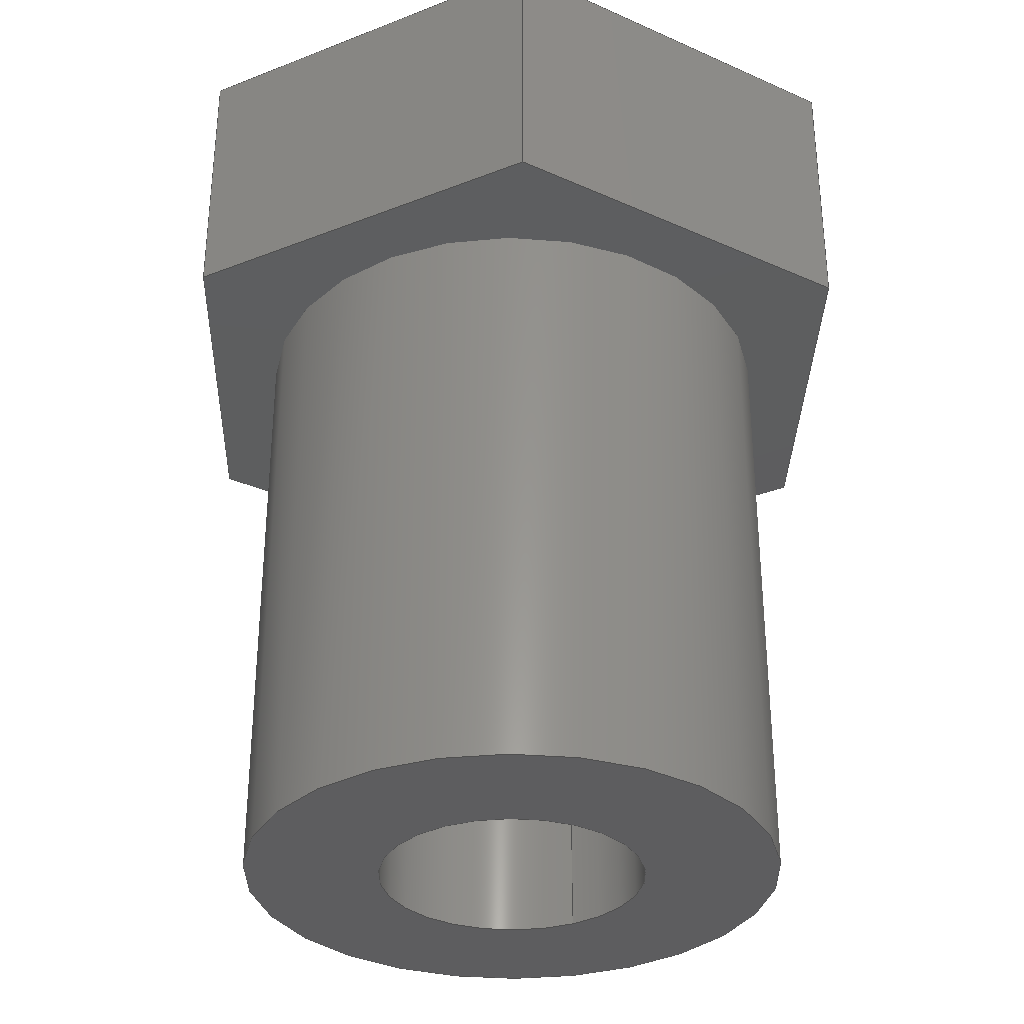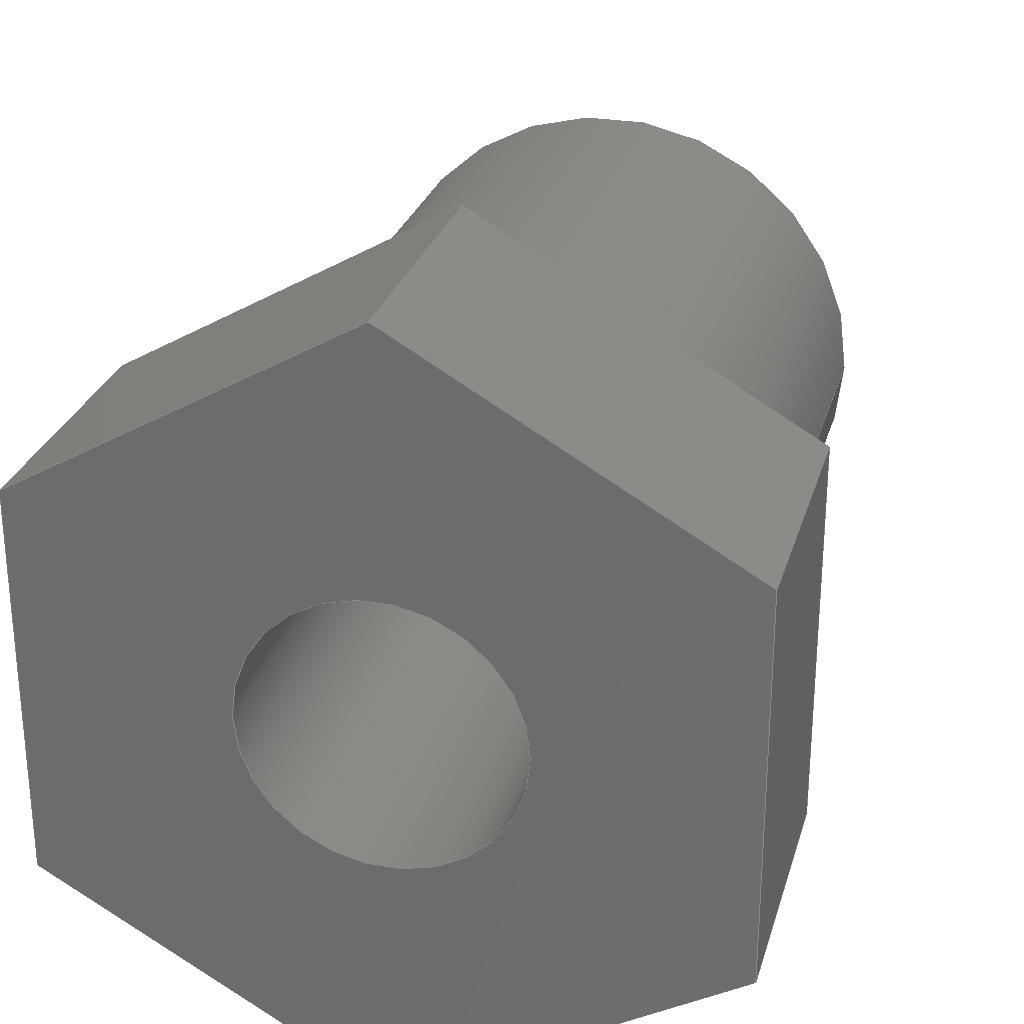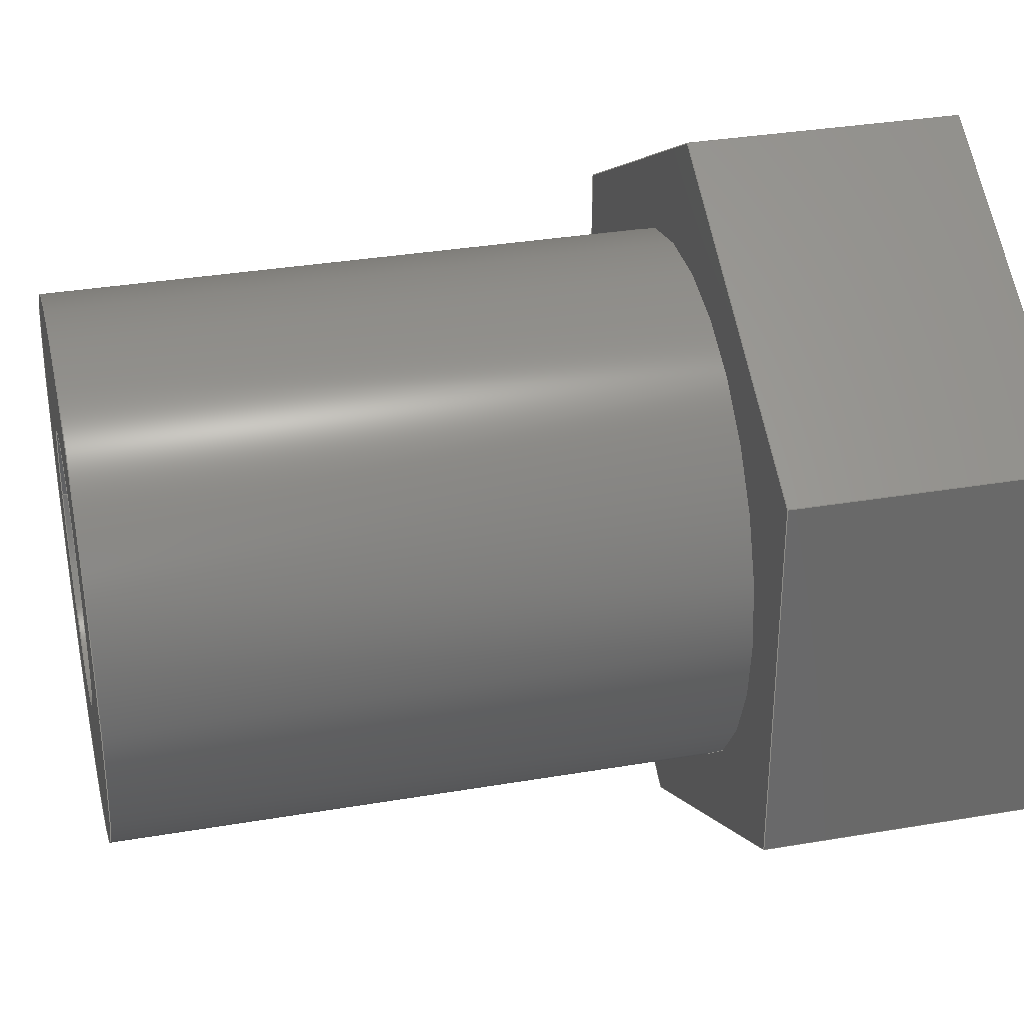
<metadata>
{"format":"step","ext":"step","renderer":"f3d","projection":"perspective","resolution":1024,"background":"white","views":[{"elev":-33.0,"azim":118.4,"up":"+Y"},{"elev":27.4,"azim":-164.9,"up":"+Z"},{"elev":33.6,"azim":76.9,"up":"+Z"}]}
</metadata>
<code>
ISO-10303-21;
DATA;
#1=MECHANICAL_DESIGN_GEOMETRIC_PRESENTATION_REPRESENTATION('',(#4),#324);
#2=SHAPE_REPRESENTATION_RELATIONSHIP('SRR','None',#331,#3);
#3=ADVANCED_BREP_SHAPE_REPRESENTATION('',(#5),#323);
#4=STYLED_ITEM('',(#341),#5);
#5=MANIFOLD_SOLID_BREP('Body1',#188);
#6=CYLINDRICAL_SURFACE('',#212,0.2);
#7=CYLINDRICAL_SURFACE('',#214,0.4);
#8=FACE_BOUND('',#27,.T.);
#9=FACE_BOUND('',#35,.T.);
#10=FACE_BOUND('',#39,.T.);
#11=CIRCLE('',#203,0.4);
#12=CIRCLE('',#211,0.2);
#13=CIRCLE('',#213,0.2);
#14=CIRCLE('',#215,0.4);
#15=FACE_OUTER_BOUND('',#26,.T.);
#16=FACE_OUTER_BOUND('',#28,.T.);
#17=FACE_OUTER_BOUND('',#29,.T.);
#18=FACE_OUTER_BOUND('',#30,.T.);
#19=FACE_OUTER_BOUND('',#31,.T.);
#20=FACE_OUTER_BOUND('',#32,.T.);
#21=FACE_OUTER_BOUND('',#33,.T.);
#22=FACE_OUTER_BOUND('',#34,.T.);
#23=FACE_OUTER_BOUND('',#36,.T.);
#24=FACE_OUTER_BOUND('',#37,.T.);
#25=FACE_OUTER_BOUND('',#38,.T.);
#26=EDGE_LOOP('',(#120,#121,#122,#123,#124,#125));
#27=EDGE_LOOP('',(#126));
#28=EDGE_LOOP('',(#127,#128,#129,#130));
#29=EDGE_LOOP('',(#131,#132,#133,#134));
#30=EDGE_LOOP('',(#135,#136,#137,#138));
#31=EDGE_LOOP('',(#139,#140,#141,#142));
#32=EDGE_LOOP('',(#143,#144,#145,#146));
#33=EDGE_LOOP('',(#147,#148,#149,#150));
#34=EDGE_LOOP('',(#151,#152,#153,#154,#155,#156));
#35=EDGE_LOOP('',(#157));
#36=EDGE_LOOP('',(#158,#159,#160,#161));
#37=EDGE_LOOP('',(#162,#163,#164,#165));
#38=EDGE_LOOP('',(#166));
#39=EDGE_LOOP('',(#167));
#40=LINE('',#273,#60);
#41=LINE('',#275,#61);
#42=LINE('',#277,#62);
#43=LINE('',#279,#63);
#44=LINE('',#281,#64);
#45=LINE('',#282,#65);
#46=LINE('',#287,#66);
#47=LINE('',#289,#67);
#48=LINE('',#290,#68);
#49=LINE('',#293,#69);
#50=LINE('',#294,#70);
#51=LINE('',#297,#71);
#52=LINE('',#298,#72);
#53=LINE('',#301,#73);
#54=LINE('',#302,#74);
#55=LINE('',#305,#75);
#56=LINE('',#306,#76);
#57=LINE('',#308,#77);
#58=LINE('',#314,#78);
#59=LINE('',#318,#79);
#60=VECTOR('',#221,1);
#61=VECTOR('',#222,1);
#62=VECTOR('',#223,1);
#63=VECTOR('',#224,1);
#64=VECTOR('',#225,1);
#65=VECTOR('',#226,1);
#66=VECTOR('',#231,1);
#67=VECTOR('',#232,1);
#68=VECTOR('',#233,1);
#69=VECTOR('',#236,1);
#70=VECTOR('',#237,1);
#71=VECTOR('',#240,1);
#72=VECTOR('',#241,1);
#73=VECTOR('',#244,1);
#74=VECTOR('',#245,1);
#75=VECTOR('',#248,1);
#76=VECTOR('',#249,1);
#77=VECTOR('',#252,1);
#78=VECTOR('',#259,0.2);
#79=VECTOR('',#264,0.4);
#80=VERTEX_POINT('',#271);
#81=VERTEX_POINT('',#272);
#82=VERTEX_POINT('',#274);
#83=VERTEX_POINT('',#276);
#84=VERTEX_POINT('',#278);
#85=VERTEX_POINT('',#280);
#86=VERTEX_POINT('',#283);
#87=VERTEX_POINT('',#286);
#88=VERTEX_POINT('',#288);
#89=VERTEX_POINT('',#292);
#90=VERTEX_POINT('',#296);
#91=VERTEX_POINT('',#300);
#92=VERTEX_POINT('',#304);
#93=VERTEX_POINT('',#310);
#94=VERTEX_POINT('',#313);
#95=VERTEX_POINT('',#317);
#96=EDGE_CURVE('',#80,#81,#40,.T.);
#97=EDGE_CURVE('',#82,#80,#41,.T.);
#98=EDGE_CURVE('',#83,#82,#42,.T.);
#99=EDGE_CURVE('',#84,#83,#43,.T.);
#100=EDGE_CURVE('',#85,#84,#44,.T.);
#101=EDGE_CURVE('',#81,#85,#45,.T.);
#102=EDGE_CURVE('',#86,#86,#11,.T.);
#103=EDGE_CURVE('',#80,#87,#46,.T.);
#104=EDGE_CURVE('',#88,#87,#47,.T.);
#105=EDGE_CURVE('',#82,#88,#48,.T.);
#106=EDGE_CURVE('',#89,#88,#49,.T.);
#107=EDGE_CURVE('',#83,#89,#50,.T.);
#108=EDGE_CURVE('',#90,#89,#51,.T.);
#109=EDGE_CURVE('',#84,#90,#52,.T.);
#110=EDGE_CURVE('',#91,#90,#53,.T.);
#111=EDGE_CURVE('',#85,#91,#54,.T.);
#112=EDGE_CURVE('',#92,#91,#55,.T.);
#113=EDGE_CURVE('',#81,#92,#56,.T.);
#114=EDGE_CURVE('',#87,#92,#57,.T.);
#115=EDGE_CURVE('',#93,#93,#12,.T.);
#116=EDGE_CURVE('',#93,#94,#58,.T.);
#117=EDGE_CURVE('',#94,#94,#13,.T.);
#118=EDGE_CURVE('',#86,#95,#59,.T.);
#119=EDGE_CURVE('',#95,#95,#14,.T.);
#120=ORIENTED_EDGE('',*,*,#96,.F.);
#121=ORIENTED_EDGE('',*,*,#97,.F.);
#122=ORIENTED_EDGE('',*,*,#98,.F.);
#123=ORIENTED_EDGE('',*,*,#99,.F.);
#124=ORIENTED_EDGE('',*,*,#100,.F.);
#125=ORIENTED_EDGE('',*,*,#101,.F.);
#126=ORIENTED_EDGE('',*,*,#102,.T.);
#127=ORIENTED_EDGE('',*,*,#97,.T.);
#128=ORIENTED_EDGE('',*,*,#103,.T.);
#129=ORIENTED_EDGE('',*,*,#104,.F.);
#130=ORIENTED_EDGE('',*,*,#105,.F.);
#131=ORIENTED_EDGE('',*,*,#98,.T.);
#132=ORIENTED_EDGE('',*,*,#105,.T.);
#133=ORIENTED_EDGE('',*,*,#106,.F.);
#134=ORIENTED_EDGE('',*,*,#107,.F.);
#135=ORIENTED_EDGE('',*,*,#99,.T.);
#136=ORIENTED_EDGE('',*,*,#107,.T.);
#137=ORIENTED_EDGE('',*,*,#108,.F.);
#138=ORIENTED_EDGE('',*,*,#109,.F.);
#139=ORIENTED_EDGE('',*,*,#100,.T.);
#140=ORIENTED_EDGE('',*,*,#109,.T.);
#141=ORIENTED_EDGE('',*,*,#110,.F.);
#142=ORIENTED_EDGE('',*,*,#111,.F.);
#143=ORIENTED_EDGE('',*,*,#101,.T.);
#144=ORIENTED_EDGE('',*,*,#111,.T.);
#145=ORIENTED_EDGE('',*,*,#112,.F.);
#146=ORIENTED_EDGE('',*,*,#113,.F.);
#147=ORIENTED_EDGE('',*,*,#96,.T.);
#148=ORIENTED_EDGE('',*,*,#113,.T.);
#149=ORIENTED_EDGE('',*,*,#114,.F.);
#150=ORIENTED_EDGE('',*,*,#103,.F.);
#151=ORIENTED_EDGE('',*,*,#114,.T.);
#152=ORIENTED_EDGE('',*,*,#112,.T.);
#153=ORIENTED_EDGE('',*,*,#110,.T.);
#154=ORIENTED_EDGE('',*,*,#108,.T.);
#155=ORIENTED_EDGE('',*,*,#106,.T.);
#156=ORIENTED_EDGE('',*,*,#104,.T.);
#157=ORIENTED_EDGE('',*,*,#115,.T.);
#158=ORIENTED_EDGE('',*,*,#115,.F.);
#159=ORIENTED_EDGE('',*,*,#116,.T.);
#160=ORIENTED_EDGE('',*,*,#117,.T.);
#161=ORIENTED_EDGE('',*,*,#116,.F.);
#162=ORIENTED_EDGE('',*,*,#102,.F.);
#163=ORIENTED_EDGE('',*,*,#118,.T.);
#164=ORIENTED_EDGE('',*,*,#119,.T.);
#165=ORIENTED_EDGE('',*,*,#118,.F.);
#166=ORIENTED_EDGE('',*,*,#119,.F.);
#167=ORIENTED_EDGE('',*,*,#117,.F.);
#168=PLANE('',#202);
#169=PLANE('',#204);
#170=PLANE('',#205);
#171=PLANE('',#206);
#172=PLANE('',#207);
#173=PLANE('',#208);
#174=PLANE('',#209);
#175=PLANE('',#210);
#176=PLANE('',#216);
#177=ADVANCED_FACE('',(#15,#8),#168,.F.);
#178=ADVANCED_FACE('',(#16),#169,.T.);
#179=ADVANCED_FACE('',(#17),#170,.T.);
#180=ADVANCED_FACE('',(#18),#171,.T.);
#181=ADVANCED_FACE('',(#19),#172,.T.);
#182=ADVANCED_FACE('',(#20),#173,.T.);
#183=ADVANCED_FACE('',(#21),#174,.T.);
#184=ADVANCED_FACE('',(#22,#9),#175,.T.);
#185=ADVANCED_FACE('',(#23),#6,.F.);
#186=ADVANCED_FACE('',(#24),#7,.T.);
#187=ADVANCED_FACE('',(#25,#10),#176,.F.);
#188=CLOSED_SHELL('',(#177,#178,#179,#180,#181,#182,#183,#184,#185,#186,
#187));
#189=DERIVED_UNIT_ELEMENT(#191,1);
#190=DERIVED_UNIT_ELEMENT(#326,3);
#191=(
MASS_UNIT()
NAMED_UNIT(*)
SI_UNIT(.KILO.,.GRAM.)
);
#192=DERIVED_UNIT((#189,#190));
#193=MEASURE_REPRESENTATION_ITEM('density measure',
POSITIVE_RATIO_MEASURE(7850),#192);
#194=PROPERTY_DEFINITION_REPRESENTATION(#199,#196);
#195=PROPERTY_DEFINITION_REPRESENTATION(#200,#197);
#196=REPRESENTATION('material name',(#198),#323);
#197=REPRESENTATION('density',(#193),#323);
#198=DESCRIPTIVE_REPRESENTATION_ITEM('Steel','Steel');
#199=PROPERTY_DEFINITION('material property','material name',#333);
#200=PROPERTY_DEFINITION('material property','density of part',#333);
#201=AXIS2_PLACEMENT_3D('placement',#269,#217,#218);
#202=AXIS2_PLACEMENT_3D('',#270,#219,#220);
#203=AXIS2_PLACEMENT_3D('',#284,#227,#228);
#204=AXIS2_PLACEMENT_3D('',#285,#229,#230);
#205=AXIS2_PLACEMENT_3D('',#291,#234,#235);
#206=AXIS2_PLACEMENT_3D('',#295,#238,#239);
#207=AXIS2_PLACEMENT_3D('',#299,#242,#243);
#208=AXIS2_PLACEMENT_3D('',#303,#246,#247);
#209=AXIS2_PLACEMENT_3D('',#307,#250,#251);
#210=AXIS2_PLACEMENT_3D('',#309,#253,#254);
#211=AXIS2_PLACEMENT_3D('',#311,#255,#256);
#212=AXIS2_PLACEMENT_3D('',#312,#257,#258);
#213=AXIS2_PLACEMENT_3D('',#315,#260,#261);
#214=AXIS2_PLACEMENT_3D('',#316,#262,#263);
#215=AXIS2_PLACEMENT_3D('',#319,#265,#266);
#216=AXIS2_PLACEMENT_3D('',#320,#267,#268);
#217=DIRECTION('axis',(0,0,1));
#218=DIRECTION('refdir',(1,0,0));
#219=DIRECTION('center_axis',(0,1,0));
#220=DIRECTION('ref_axis',(-1,0,0));
#221=DIRECTION('',(0,0,-1));
#222=DIRECTION('',(0.866,0,-0.5));
#223=DIRECTION('',(0.866,0,0.5));
#224=DIRECTION('',(0,0,1));
#225=DIRECTION('',(-0.866,0,0.5));
#226=DIRECTION('',(-0.866,0,-0.5));
#227=DIRECTION('center_axis',(0,1,0));
#228=DIRECTION('ref_axis',(1,0,0));
#229=DIRECTION('center_axis',(0.5,0,0.866));
#230=DIRECTION('ref_axis',(0.866,0,-0.5));
#231=DIRECTION('',(0,1,0));
#232=DIRECTION('',(0.866,0,-0.5));
#233=DIRECTION('',(0,1,0));
#234=DIRECTION('center_axis',(-0.5,0,0.866));
#235=DIRECTION('ref_axis',(0.866,0,0.5));
#236=DIRECTION('',(0.866,0,0.5));
#237=DIRECTION('',(0,1,0));
#238=DIRECTION('center_axis',(-1,0,0));
#239=DIRECTION('ref_axis',(0,0,1));
#240=DIRECTION('',(0,0,1));
#241=DIRECTION('',(0,1,0));
#242=DIRECTION('center_axis',(-0.5,0,-0.866));
#243=DIRECTION('ref_axis',(-0.866,0,0.5));
#244=DIRECTION('',(-0.866,0,0.5));
#245=DIRECTION('',(0,1,0));
#246=DIRECTION('center_axis',(0.5,0,-0.866));
#247=DIRECTION('ref_axis',(-0.866,0,-0.5));
#248=DIRECTION('',(-0.866,0,-0.5));
#249=DIRECTION('',(0,1,0));
#250=DIRECTION('center_axis',(1,0,0));
#251=DIRECTION('ref_axis',(0,0,-1));
#252=DIRECTION('',(0,0,-1));
#253=DIRECTION('center_axis',(0,1,0));
#254=DIRECTION('ref_axis',(-1,0,0));
#255=DIRECTION('center_axis',(0,-1,0));
#256=DIRECTION('ref_axis',(-1,0,0));
#257=DIRECTION('center_axis',(0,1,0));
#258=DIRECTION('ref_axis',(1,0,0));
#259=DIRECTION('',(0,-1,0));
#260=DIRECTION('center_axis',(0,-1,0));
#261=DIRECTION('ref_axis',(1,0,0));
#262=DIRECTION('center_axis',(0,1,0));
#263=DIRECTION('ref_axis',(1,0,0));
#264=DIRECTION('',(0,-1,0));
#265=DIRECTION('center_axis',(0,1,0));
#266=DIRECTION('ref_axis',(1,0,0));
#267=DIRECTION('center_axis',(0,1,0));
#268=DIRECTION('ref_axis',(1,0,0));
#269=CARTESIAN_POINT('',(0,0,0));
#270=CARTESIAN_POINT('Origin',(-8,0.9,7));
#271=CARTESIAN_POINT('',(-7.5,0.9,7.289));
#272=CARTESIAN_POINT('',(-7.5,0.9,6.711));
#273=CARTESIAN_POINT('',(-7.5,0.9,7.289));
#274=CARTESIAN_POINT('',(-8,0.9,7.577));
#275=CARTESIAN_POINT('',(-8,0.9,7.577));
#276=CARTESIAN_POINT('',(-8.5,0.9,7.289));
#277=CARTESIAN_POINT('',(-8.5,0.9,7.289));
#278=CARTESIAN_POINT('',(-8.5,0.9,6.711));
#279=CARTESIAN_POINT('',(-8.5,0.9,6.711));
#280=CARTESIAN_POINT('',(-8,0.9,6.423));
#281=CARTESIAN_POINT('',(-8,0.9,6.423));
#282=CARTESIAN_POINT('',(-7.5,0.9,6.711));
#283=CARTESIAN_POINT('',(-8.4,0.9,7));
#284=CARTESIAN_POINT('Origin',(-8,0.9,7));
#285=CARTESIAN_POINT('Origin',(-8,0.9,7.577));
#286=CARTESIAN_POINT('',(-7.5,1.3,7.289));
#287=CARTESIAN_POINT('',(-7.5,0.9,7.289));
#288=CARTESIAN_POINT('',(-8,1.3,7.577));
#289=CARTESIAN_POINT('',(-8,1.3,7.577));
#290=CARTESIAN_POINT('',(-8,0.9,7.577));
#291=CARTESIAN_POINT('Origin',(-8.5,0.9,7.289));
#292=CARTESIAN_POINT('',(-8.5,1.3,7.289));
#293=CARTESIAN_POINT('',(-8.5,1.3,7.289));
#294=CARTESIAN_POINT('',(-8.5,0.9,7.289));
#295=CARTESIAN_POINT('Origin',(-8.5,0.9,6.711));
#296=CARTESIAN_POINT('',(-8.5,1.3,6.711));
#297=CARTESIAN_POINT('',(-8.5,1.3,6.711));
#298=CARTESIAN_POINT('',(-8.5,0.9,6.711));
#299=CARTESIAN_POINT('Origin',(-8,0.9,6.423));
#300=CARTESIAN_POINT('',(-8,1.3,6.423));
#301=CARTESIAN_POINT('',(-8,1.3,6.423));
#302=CARTESIAN_POINT('',(-8,0.9,6.423));
#303=CARTESIAN_POINT('Origin',(-7.5,0.9,6.711));
#304=CARTESIAN_POINT('',(-7.5,1.3,6.711));
#305=CARTESIAN_POINT('',(-7.5,1.3,6.711));
#306=CARTESIAN_POINT('',(-7.5,0.9,6.711));
#307=CARTESIAN_POINT('Origin',(-7.5,0.9,7.289));
#308=CARTESIAN_POINT('',(-7.5,1.3,7.289));
#309=CARTESIAN_POINT('Origin',(-8,1.3,7));
#310=CARTESIAN_POINT('',(-8.2,1.3,7));
#311=CARTESIAN_POINT('Origin',(-8,1.3,7));
#312=CARTESIAN_POINT('Origin',(-8,0,7));
#313=CARTESIAN_POINT('',(-8.2,0,7));
#314=CARTESIAN_POINT('',(-8.2,0,7));
#315=CARTESIAN_POINT('Origin',(-8,0,7));
#316=CARTESIAN_POINT('Origin',(-8,0,7));
#317=CARTESIAN_POINT('',(-8.4,0,7));
#318=CARTESIAN_POINT('',(-8.4,0,7));
#319=CARTESIAN_POINT('Origin',(-8,0,7));
#320=CARTESIAN_POINT('Origin',(-8,0,7));
#321=UNCERTAINTY_MEASURE_WITH_UNIT(LENGTH_MEASURE(0.001),#325,
'DISTANCE_ACCURACY_VALUE',
'Maximum model space distance between geometric entities at asserted c
onnectivities');
#322=UNCERTAINTY_MEASURE_WITH_UNIT(LENGTH_MEASURE(0.001),#325,
'DISTANCE_ACCURACY_VALUE',
'Maximum model space distance between geometric entities at asserted c
onnectivities');
#323=(
GEOMETRIC_REPRESENTATION_CONTEXT(3)
GLOBAL_UNCERTAINTY_ASSIGNED_CONTEXT((#321))
GLOBAL_UNIT_ASSIGNED_CONTEXT((#325,#327,#328))
REPRESENTATION_CONTEXT('','3D')
);
#324=(
GEOMETRIC_REPRESENTATION_CONTEXT(3)
GLOBAL_UNCERTAINTY_ASSIGNED_CONTEXT((#322))
GLOBAL_UNIT_ASSIGNED_CONTEXT((#325,#327,#328))
REPRESENTATION_CONTEXT('','3D')
);
#325=(
LENGTH_UNIT()
NAMED_UNIT(*)
SI_UNIT(.CENTI.,.METRE.)
);
#326=(
LENGTH_UNIT()
NAMED_UNIT(*)
SI_UNIT($,.METRE.)
);
#327=(
NAMED_UNIT(*)
PLANE_ANGLE_UNIT()
SI_UNIT($,.RADIAN.)
);
#328=(
NAMED_UNIT(*)
SI_UNIT($,.STERADIAN.)
SOLID_ANGLE_UNIT()
);
#329=SHAPE_DEFINITION_REPRESENTATION(#330,#331);
#330=PRODUCT_DEFINITION_SHAPE('',$,#333);
#331=SHAPE_REPRESENTATION('',(#201),#323);
#332=PRODUCT_DEFINITION_CONTEXT('part definition',#337,'design');
#333=PRODUCT_DEFINITION('Packnut Valve','Packnut Valve',#334,#332);
#334=PRODUCT_DEFINITION_FORMATION('',$,#339);
#335=PRODUCT_RELATED_PRODUCT_CATEGORY('Packnut Valve','Packnut Valve',(#339));
#336=APPLICATION_PROTOCOL_DEFINITION('international standard',
'automotive_design',2009,#337);
#337=APPLICATION_CONTEXT(
'Core Data for Automotive Mechanical Design Process');
#338=PRODUCT_CONTEXT('part definition',#337,'mechanical');
#339=PRODUCT('Packnut Valve','Packnut Valve',$,(#338));
#340=PRESENTATION_STYLE_ASSIGNMENT((#342));
#341=PRESENTATION_STYLE_ASSIGNMENT((#343));
#342=SURFACE_STYLE_USAGE(.BOTH.,#344);
#343=SURFACE_STYLE_USAGE(.BOTH.,#345);
#344=SURFACE_SIDE_STYLE('',(#346));
#345=SURFACE_SIDE_STYLE('',(#347));
#346=SURFACE_STYLE_FILL_AREA(#348);
#347=SURFACE_STYLE_FILL_AREA(#349);
#348=FILL_AREA_STYLE('Steel - Satin',(#350));
#349=FILL_AREA_STYLE('Paint - Metallic (Black)',(#351));
#350=FILL_AREA_STYLE_COLOUR('Steel - Satin',#352);
#351=FILL_AREA_STYLE_COLOUR('Paint - Metallic (Black)',#353);
#352=COLOUR_RGB('Steel - Satin',0.6275,0.6275,0.6275);
#353=COLOUR_RGB('Paint - Metallic (Black)',0.09804,0.09804,
0.09804);
ENDSEC;
END-ISO-10303-21;

</code>
